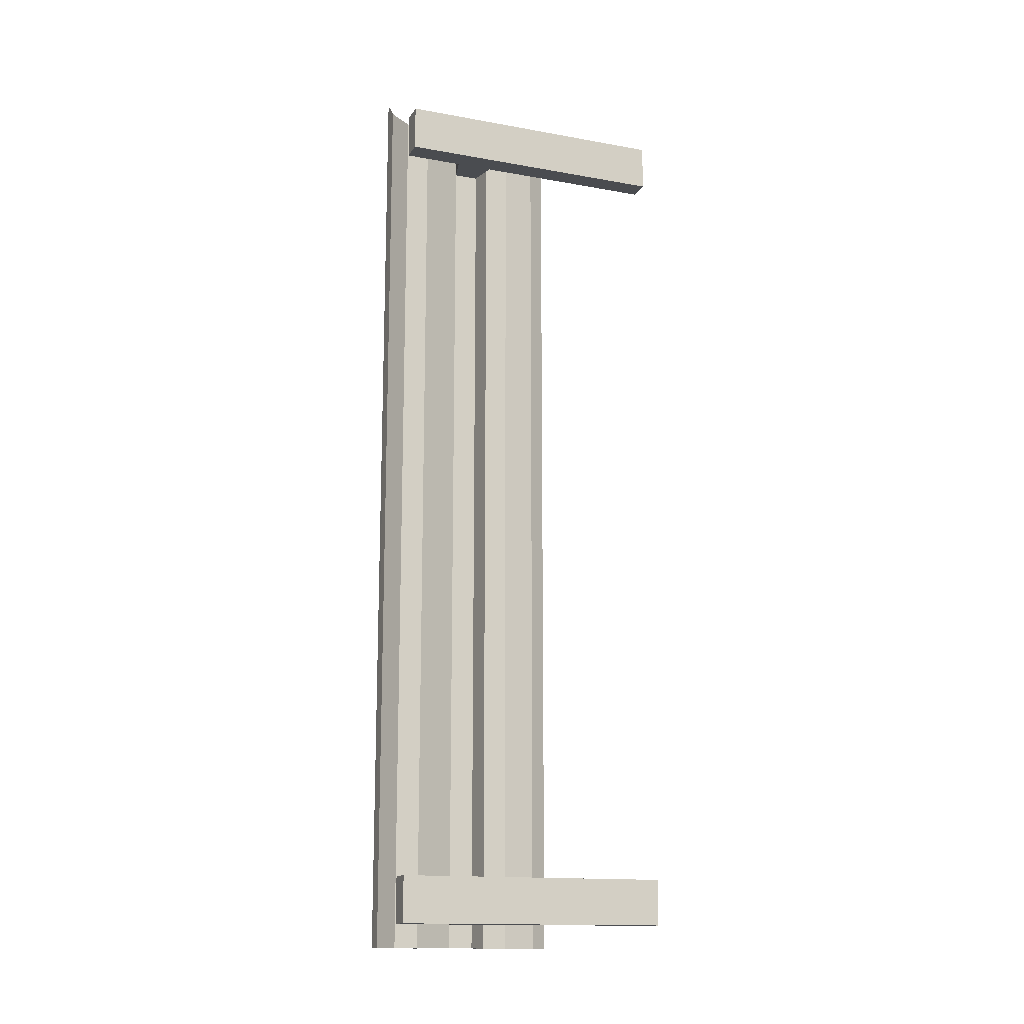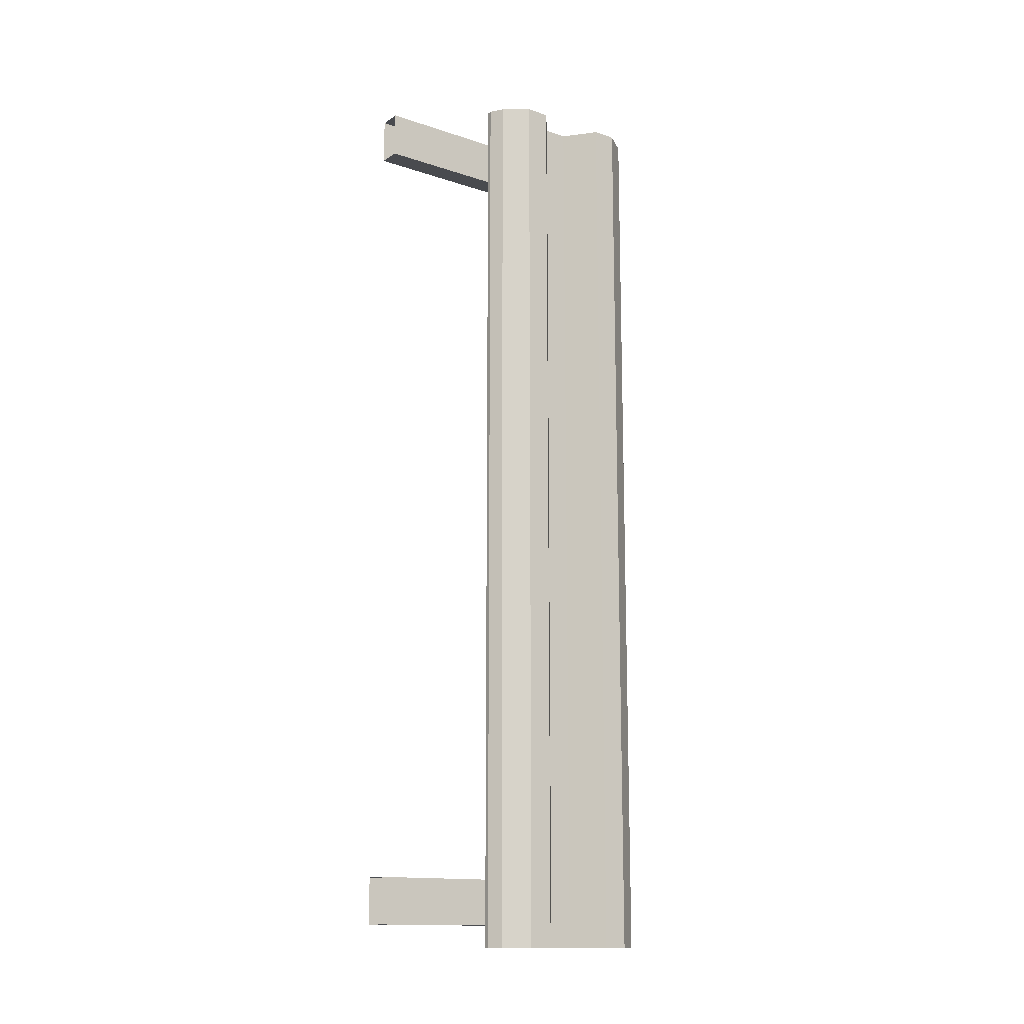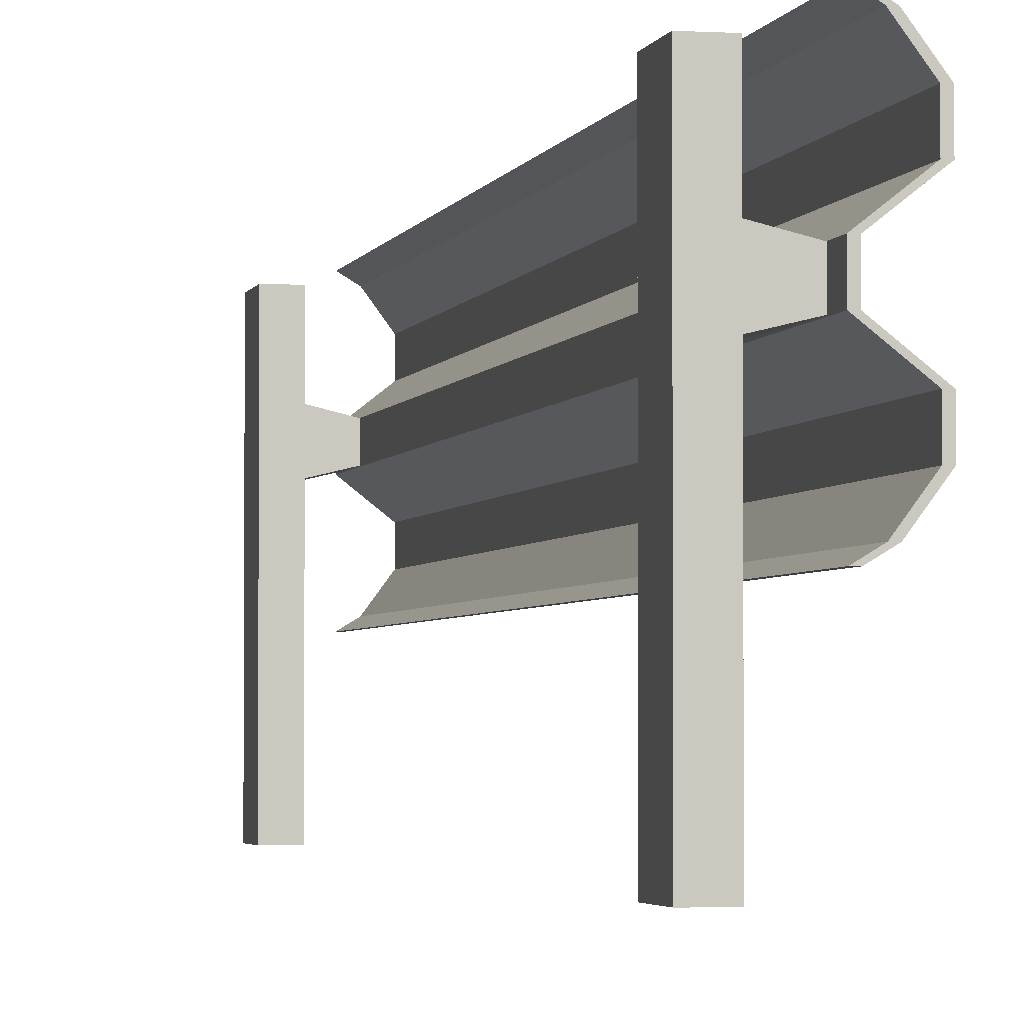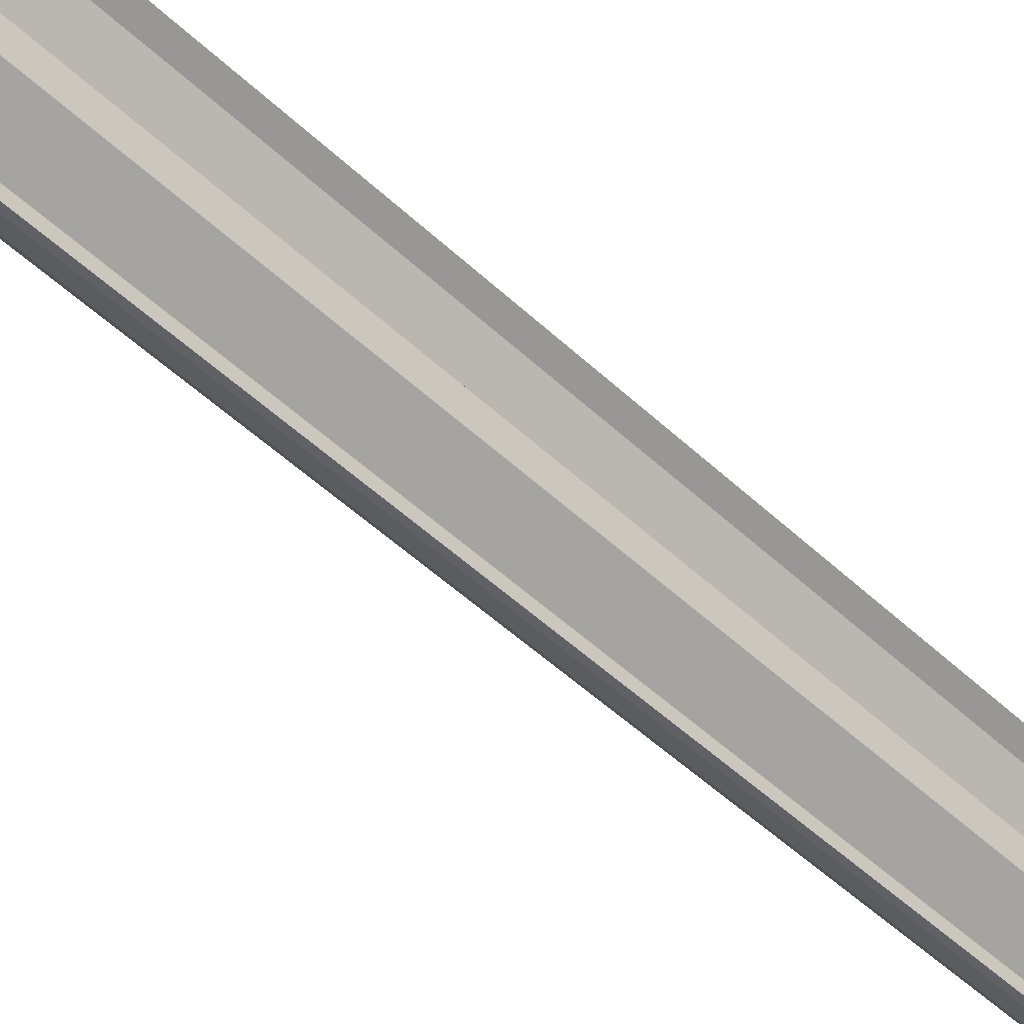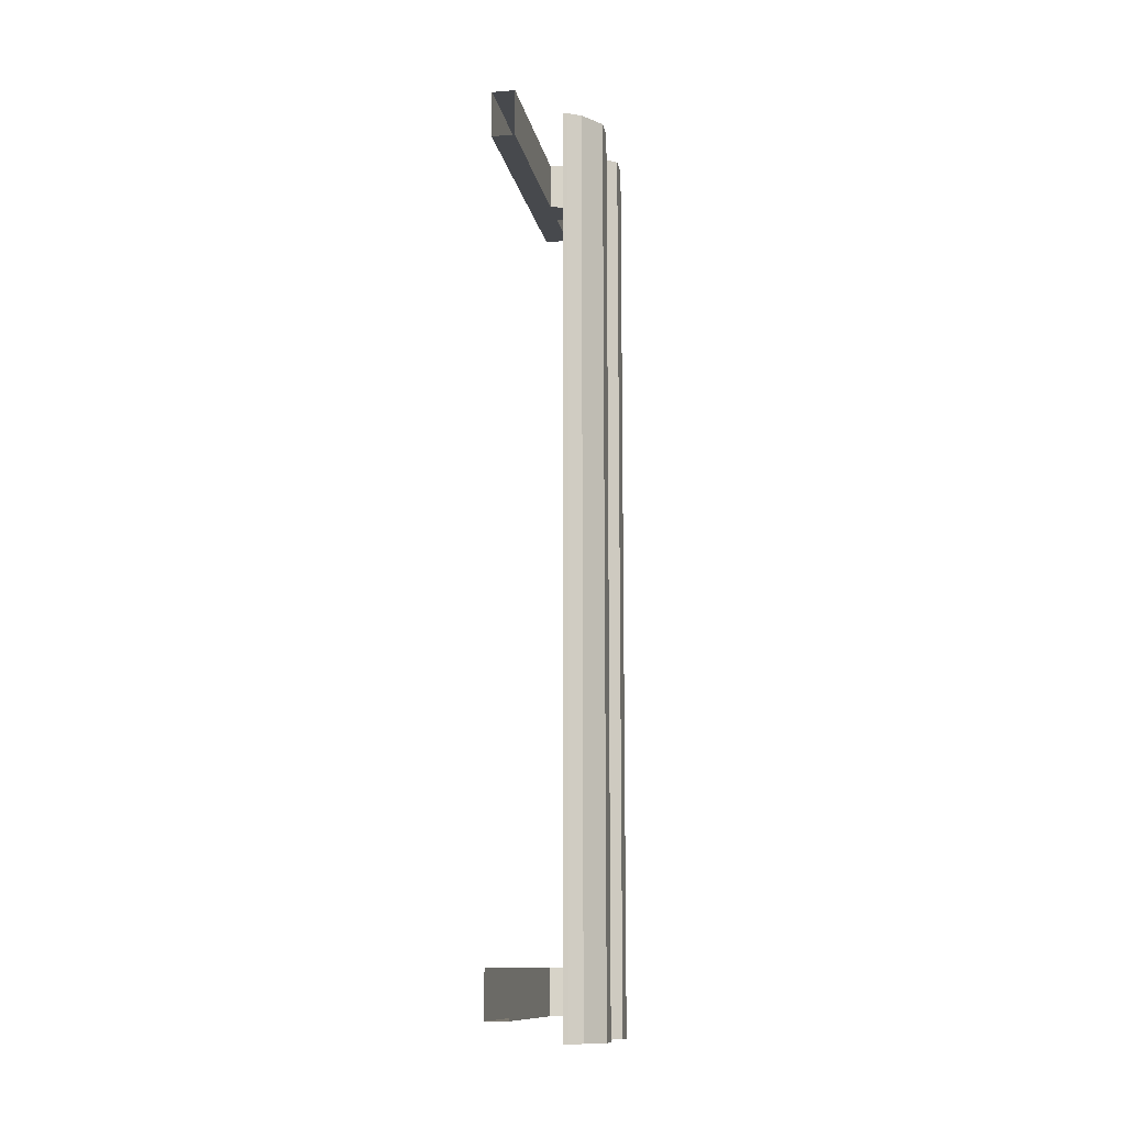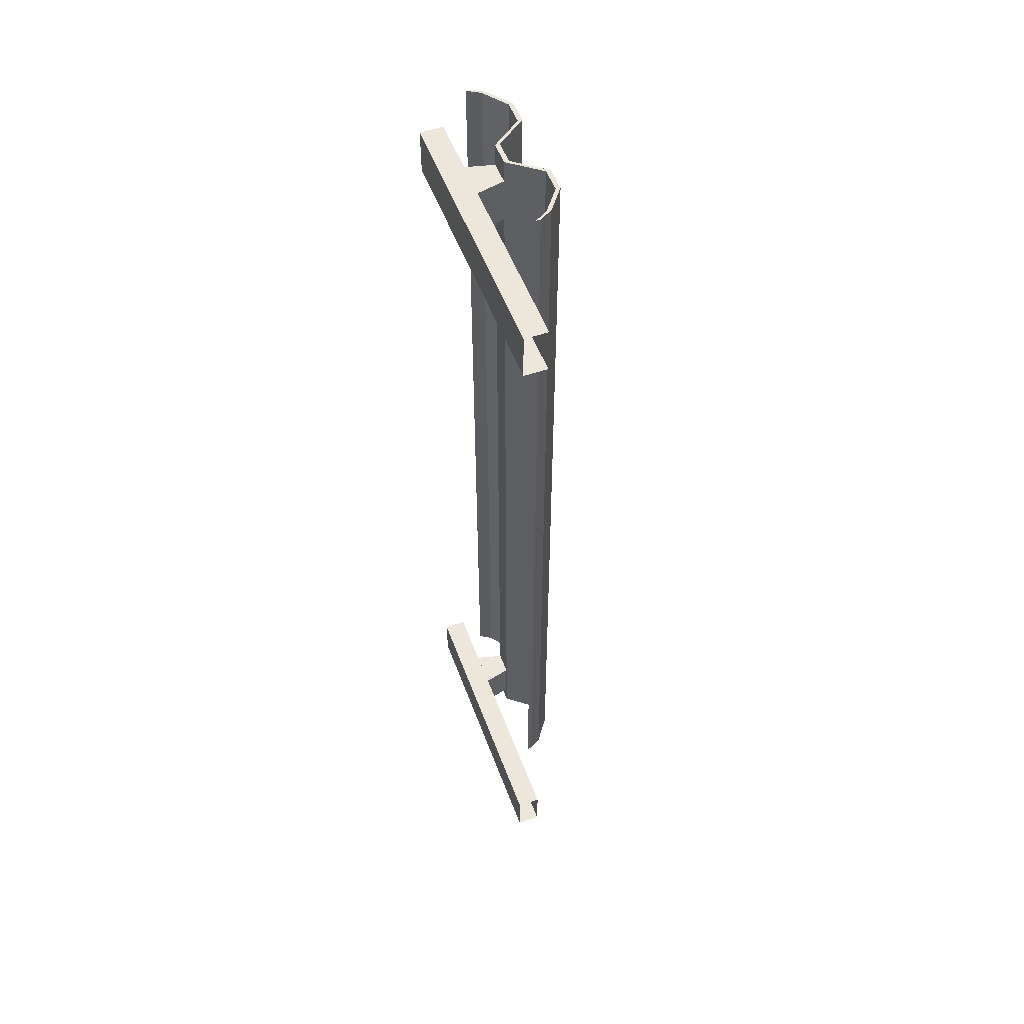
<metadata>
{"format":"obj","ext":"obj","renderer":"f3d","projection":"perspective","resolution":1024,"background":"white","views":[{"elev":-14.7,"azim":-111.3,"up":"+Z"},{"elev":-14.2,"azim":54.2,"up":"+Z"},{"elev":-2.8,"azim":-12.2,"up":"+Y"},{"elev":-46.4,"azim":-137.5,"up":"+Y"},{"elev":-12.1,"azim":10.6,"up":"+Z"},{"elev":52.8,"azim":-20.1,"up":"+Z"}]}
</metadata>
<code>
o Pied_-_D.001_Cube.005
v -0.0325 0.08432 -0.475
v -0.0325 -0.2157 -0.475
v -0.0325 0.08432 -0.425
v -0.0325 -0.2157 -0.425
v -0.05737 0.08432 -0.475
v -0.05737 -0.2157 -0.475
v -0.05737 0.08432 -0.425
v -0.05737 -0.2157 -0.425
v -0.0025 0.01301 -0.475
v -0.0025 -0.01244 -0.475
v -0.0025 0.01301 -0.425
v -0.0025 -0.01244 -0.425
v -0.0325 0.02028 -0.475
v -0.0325 -0.01972 -0.475
v -0.0325 0.02028 -0.425
v -0.0325 -0.01972 -0.425
f 1 3 4 2
f 3 7 8 4
f 7 5 6 8
f 5 1 2 6
f 3 1 5 7
f 11 15 16 12
f 13 9 10 14
f 11 9 13 15
f 16 14 10 12
o Cube.001_Cube.006
v 0.0025 0.1 -0.5
v 0.0025 -0.1 -0.5
v 0.0025 0.1 0.5
v 0.0025 -0.1 0.5
v -0.0025 0.1 -0.5
v -0.0025 -0.1 -0.5
v -0.0025 0.1 0.5
v -0.0025 -0.1 0.5
v 0.01645 0.09156 -0.5
v 0.03576 0.0654 -0.5
v 0.03576 0.03924 -0.5
v 0.0025 0.01308 -0.5
v 0.0025 -0.01308 -0.5
v 0.03576 -0.03924 -0.5
v 0.03576 -0.0654 -0.5
v 0.01645 -0.09156 -0.5
v 0.01145 -0.09156 0.5
v 0.03076 -0.0654 0.5
v 0.03076 -0.03924 0.5
v -0.0025 -0.01308 0.5
v -0.0025 0.01308 0.5
v 0.03076 0.03924 0.5
v 0.03076 0.0654 0.5
v 0.01145 0.09156 0.5
v 0.01645 0.09156 0.5
v 0.03576 0.0654 0.5
v 0.03576 0.03924 0.5
v 0.0025 0.01308 0.5
v 0.0025 -0.01308 0.5
v 0.03576 -0.03924 0.5
v 0.03576 -0.0654 0.5
v 0.01645 -0.09156 0.5
v 0.01145 0.09156 -0.5
v 0.03076 0.0654 -0.5
v 0.03076 0.03924 -0.5
v -0.0025 0.01308 -0.5
v -0.0025 -0.01308 -0.5
v 0.03076 -0.03924 -0.5
v 0.03076 -0.0654 -0.5
v 0.01145 -0.09156 -0.5
f 17 21 23 19
f 41 19 23 40
f 40 23 21 49
f 22 18 20 24
f 25 17 19 41
f 49 21 17 25
f 22 56 32 18
f 56 55 31 32
f 55 54 30 31
f 54 53 29 30
f 53 52 28 29
f 52 51 27 28
f 51 50 26 27
f 50 49 25 26
f 18 32 48 20
f 32 31 47 48
f 31 30 46 47
f 30 29 45 46
f 29 28 44 45
f 28 27 43 44
f 27 26 42 43
f 26 25 41 42
f 24 33 56 22
f 33 34 55 56
f 34 35 54 55
f 35 36 53 54
f 36 37 52 53
f 37 38 51 52
f 38 39 50 51
f 39 40 49 50
f 20 48 33 24
f 48 47 34 33
f 47 46 35 34
f 46 45 36 35
f 45 44 37 36
f 44 43 38 37
f 43 42 39 38
f 42 41 40 39
o Pied_-_G.002_Cube.011
v -0.0325 0.08432 0.425
v -0.0325 -0.2157 0.425
v -0.0325 0.08432 0.475
v -0.0325 -0.2157 0.475
v -0.05737 0.08432 0.425
v -0.05737 -0.2157 0.425
v -0.05737 0.08432 0.475
v -0.05737 -0.2157 0.475
v -0.0025 0.01301 0.425
v -0.0025 -0.01244 0.425
v -0.0025 0.01301 0.475
v -0.0025 -0.01244 0.475
v -0.0325 0.02028 0.425
v -0.0325 -0.01972 0.425
v -0.0325 0.02028 0.475
v -0.0325 -0.01972 0.475
f 57 59 60 58
f 59 63 64 60
f 63 61 62 64
f 61 57 58 62
f 59 57 61 63
f 67 71 72 68
f 69 65 66 70
f 67 65 69 71
f 72 70 66 68

</code>
